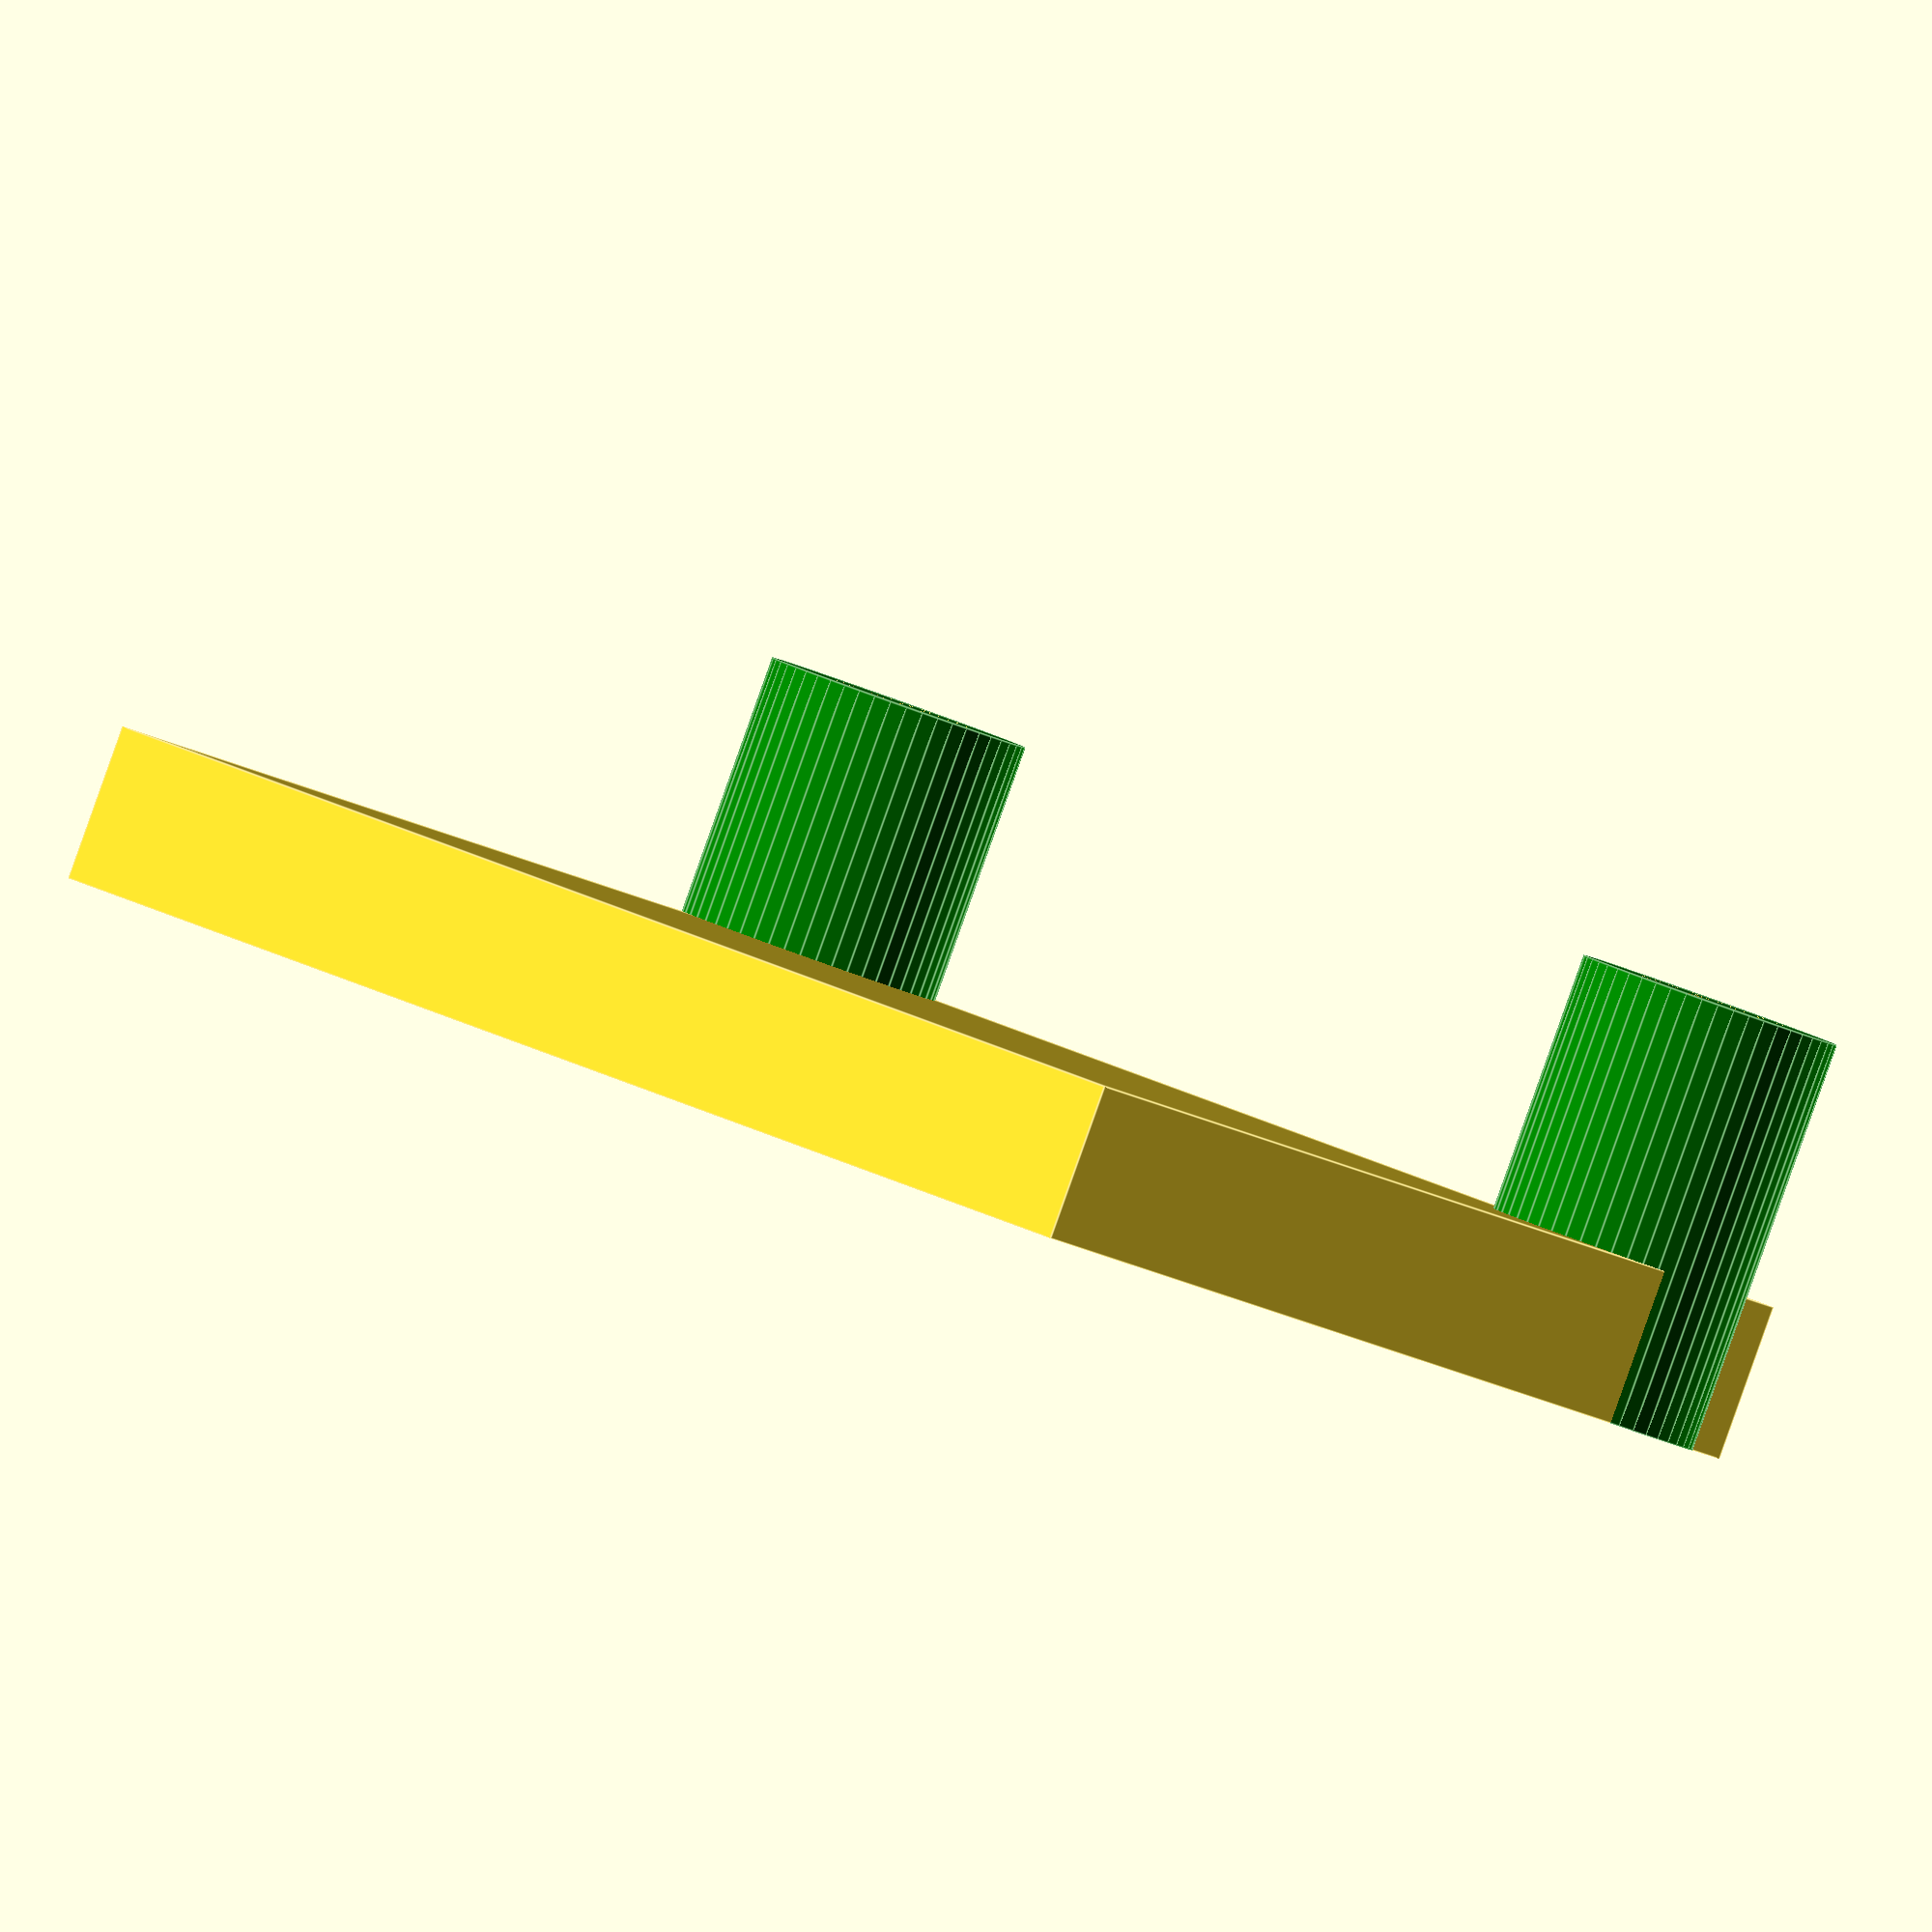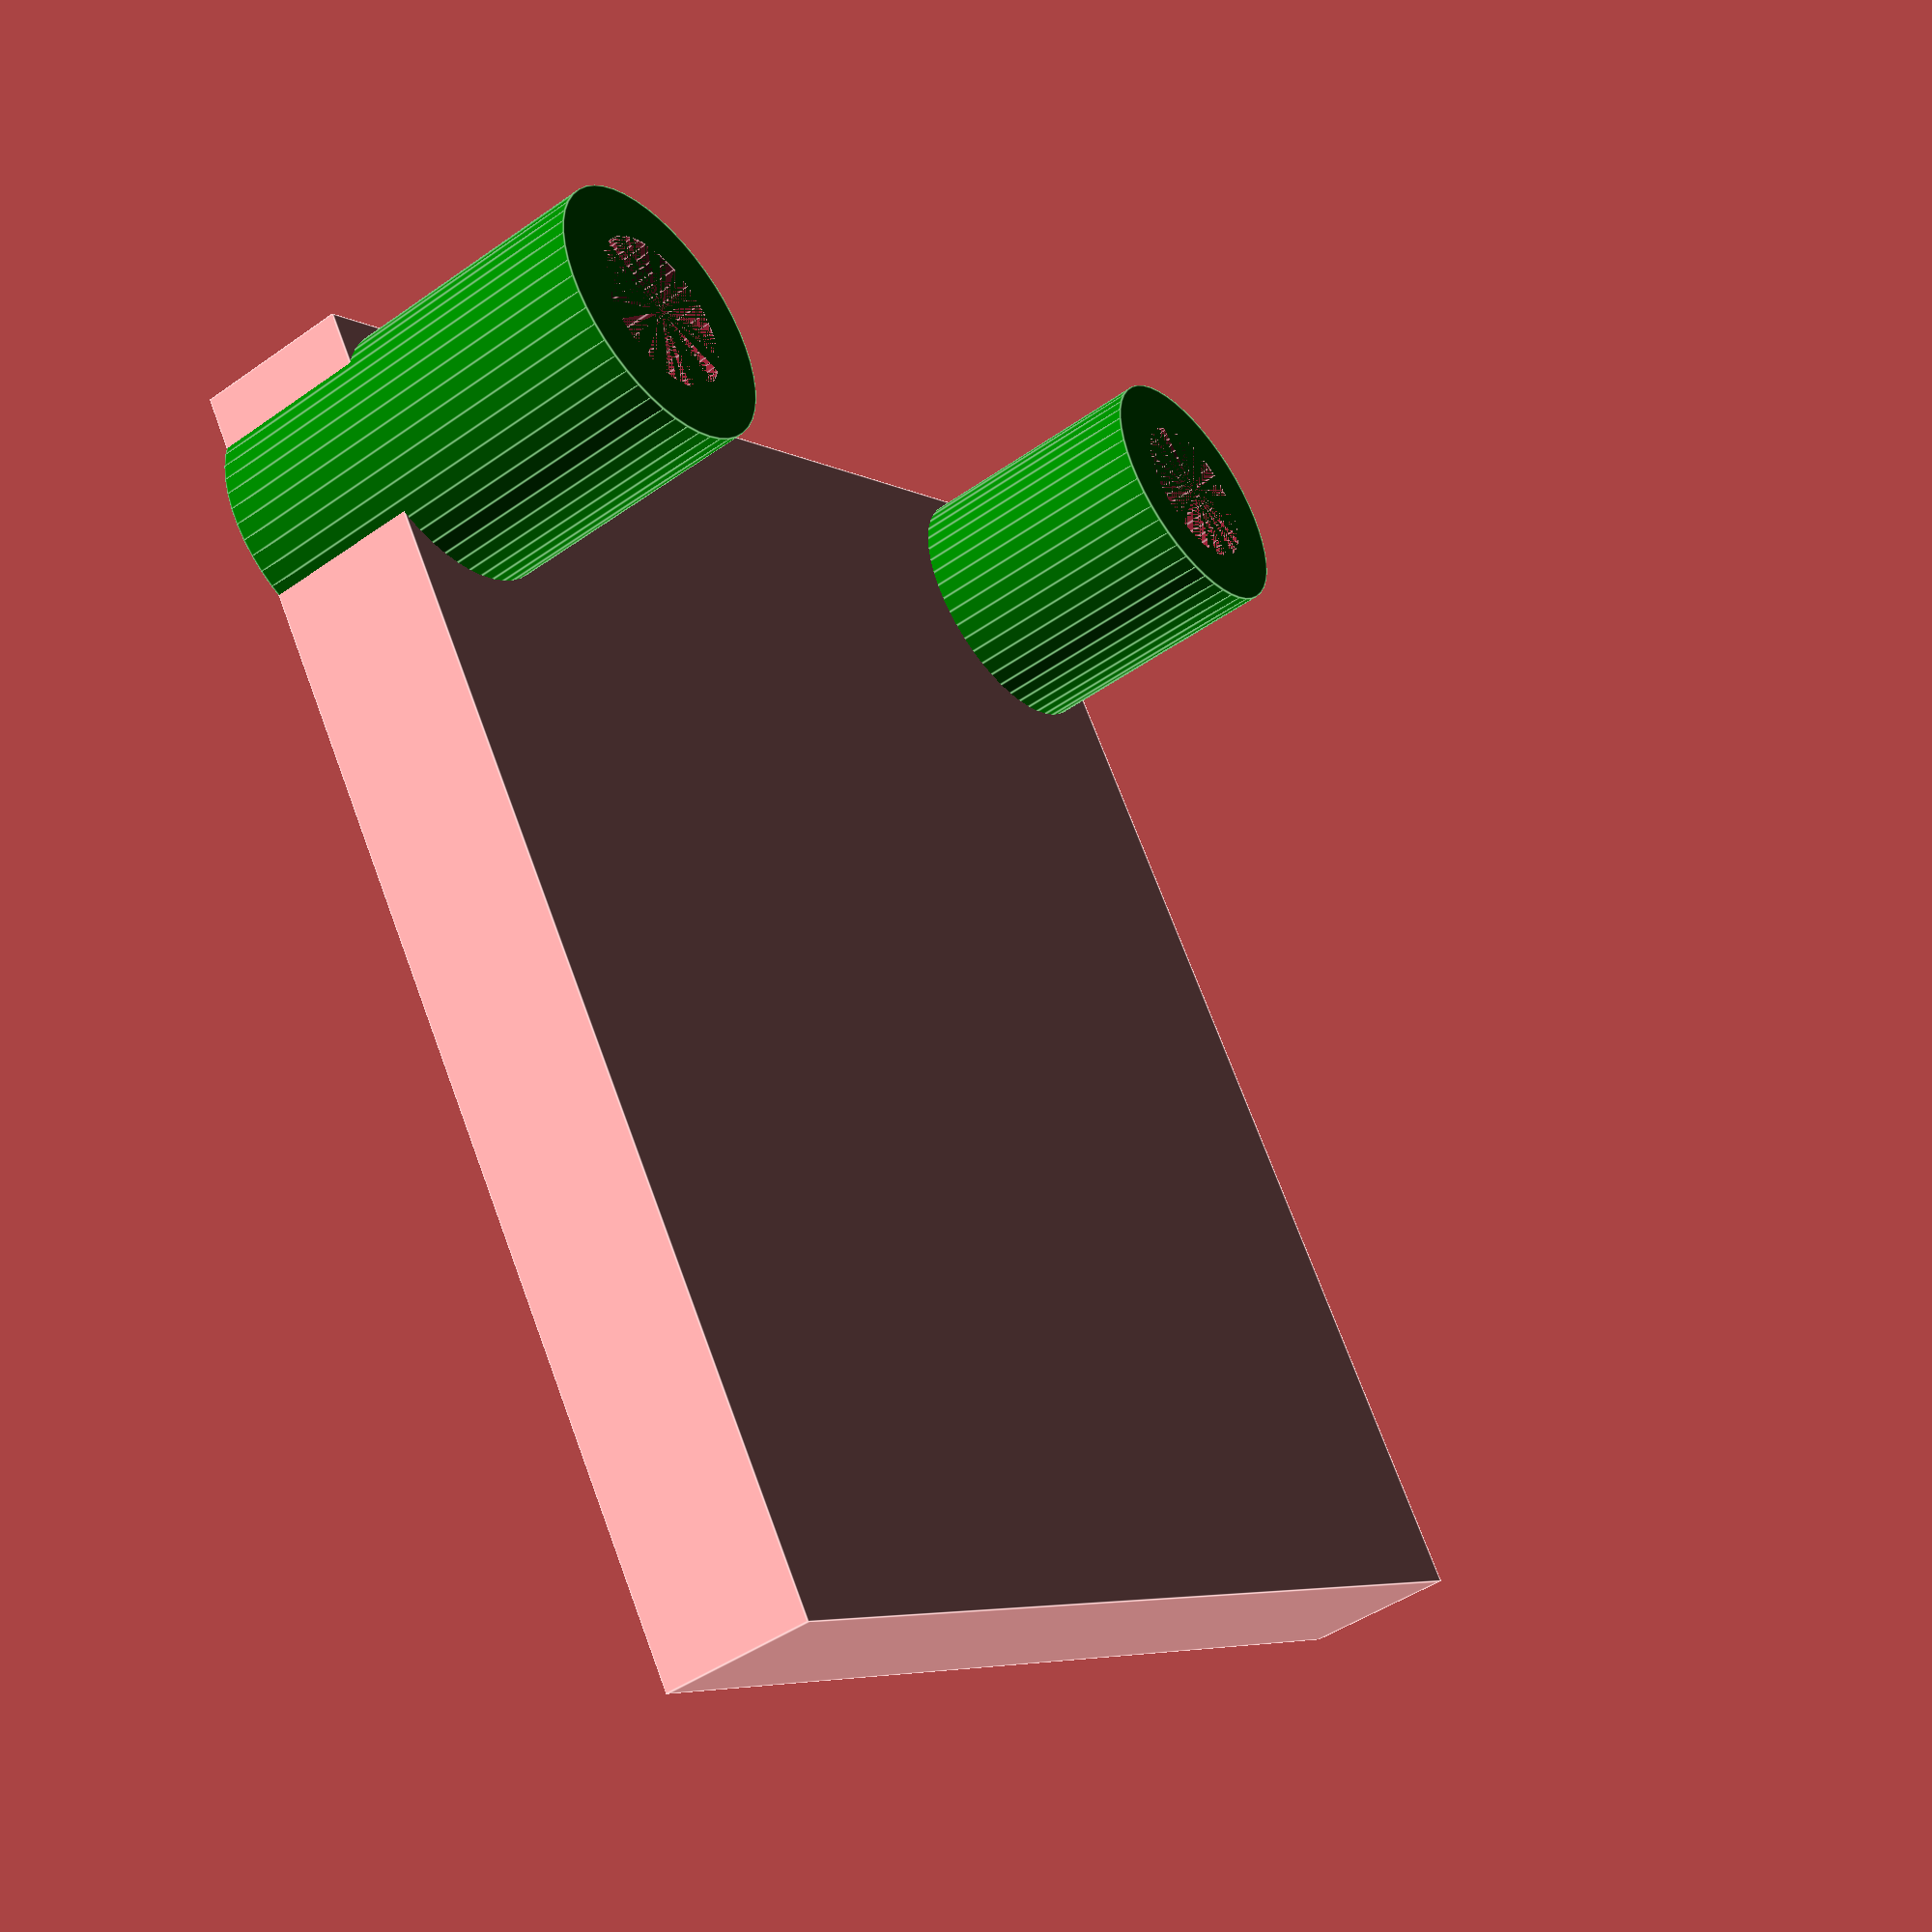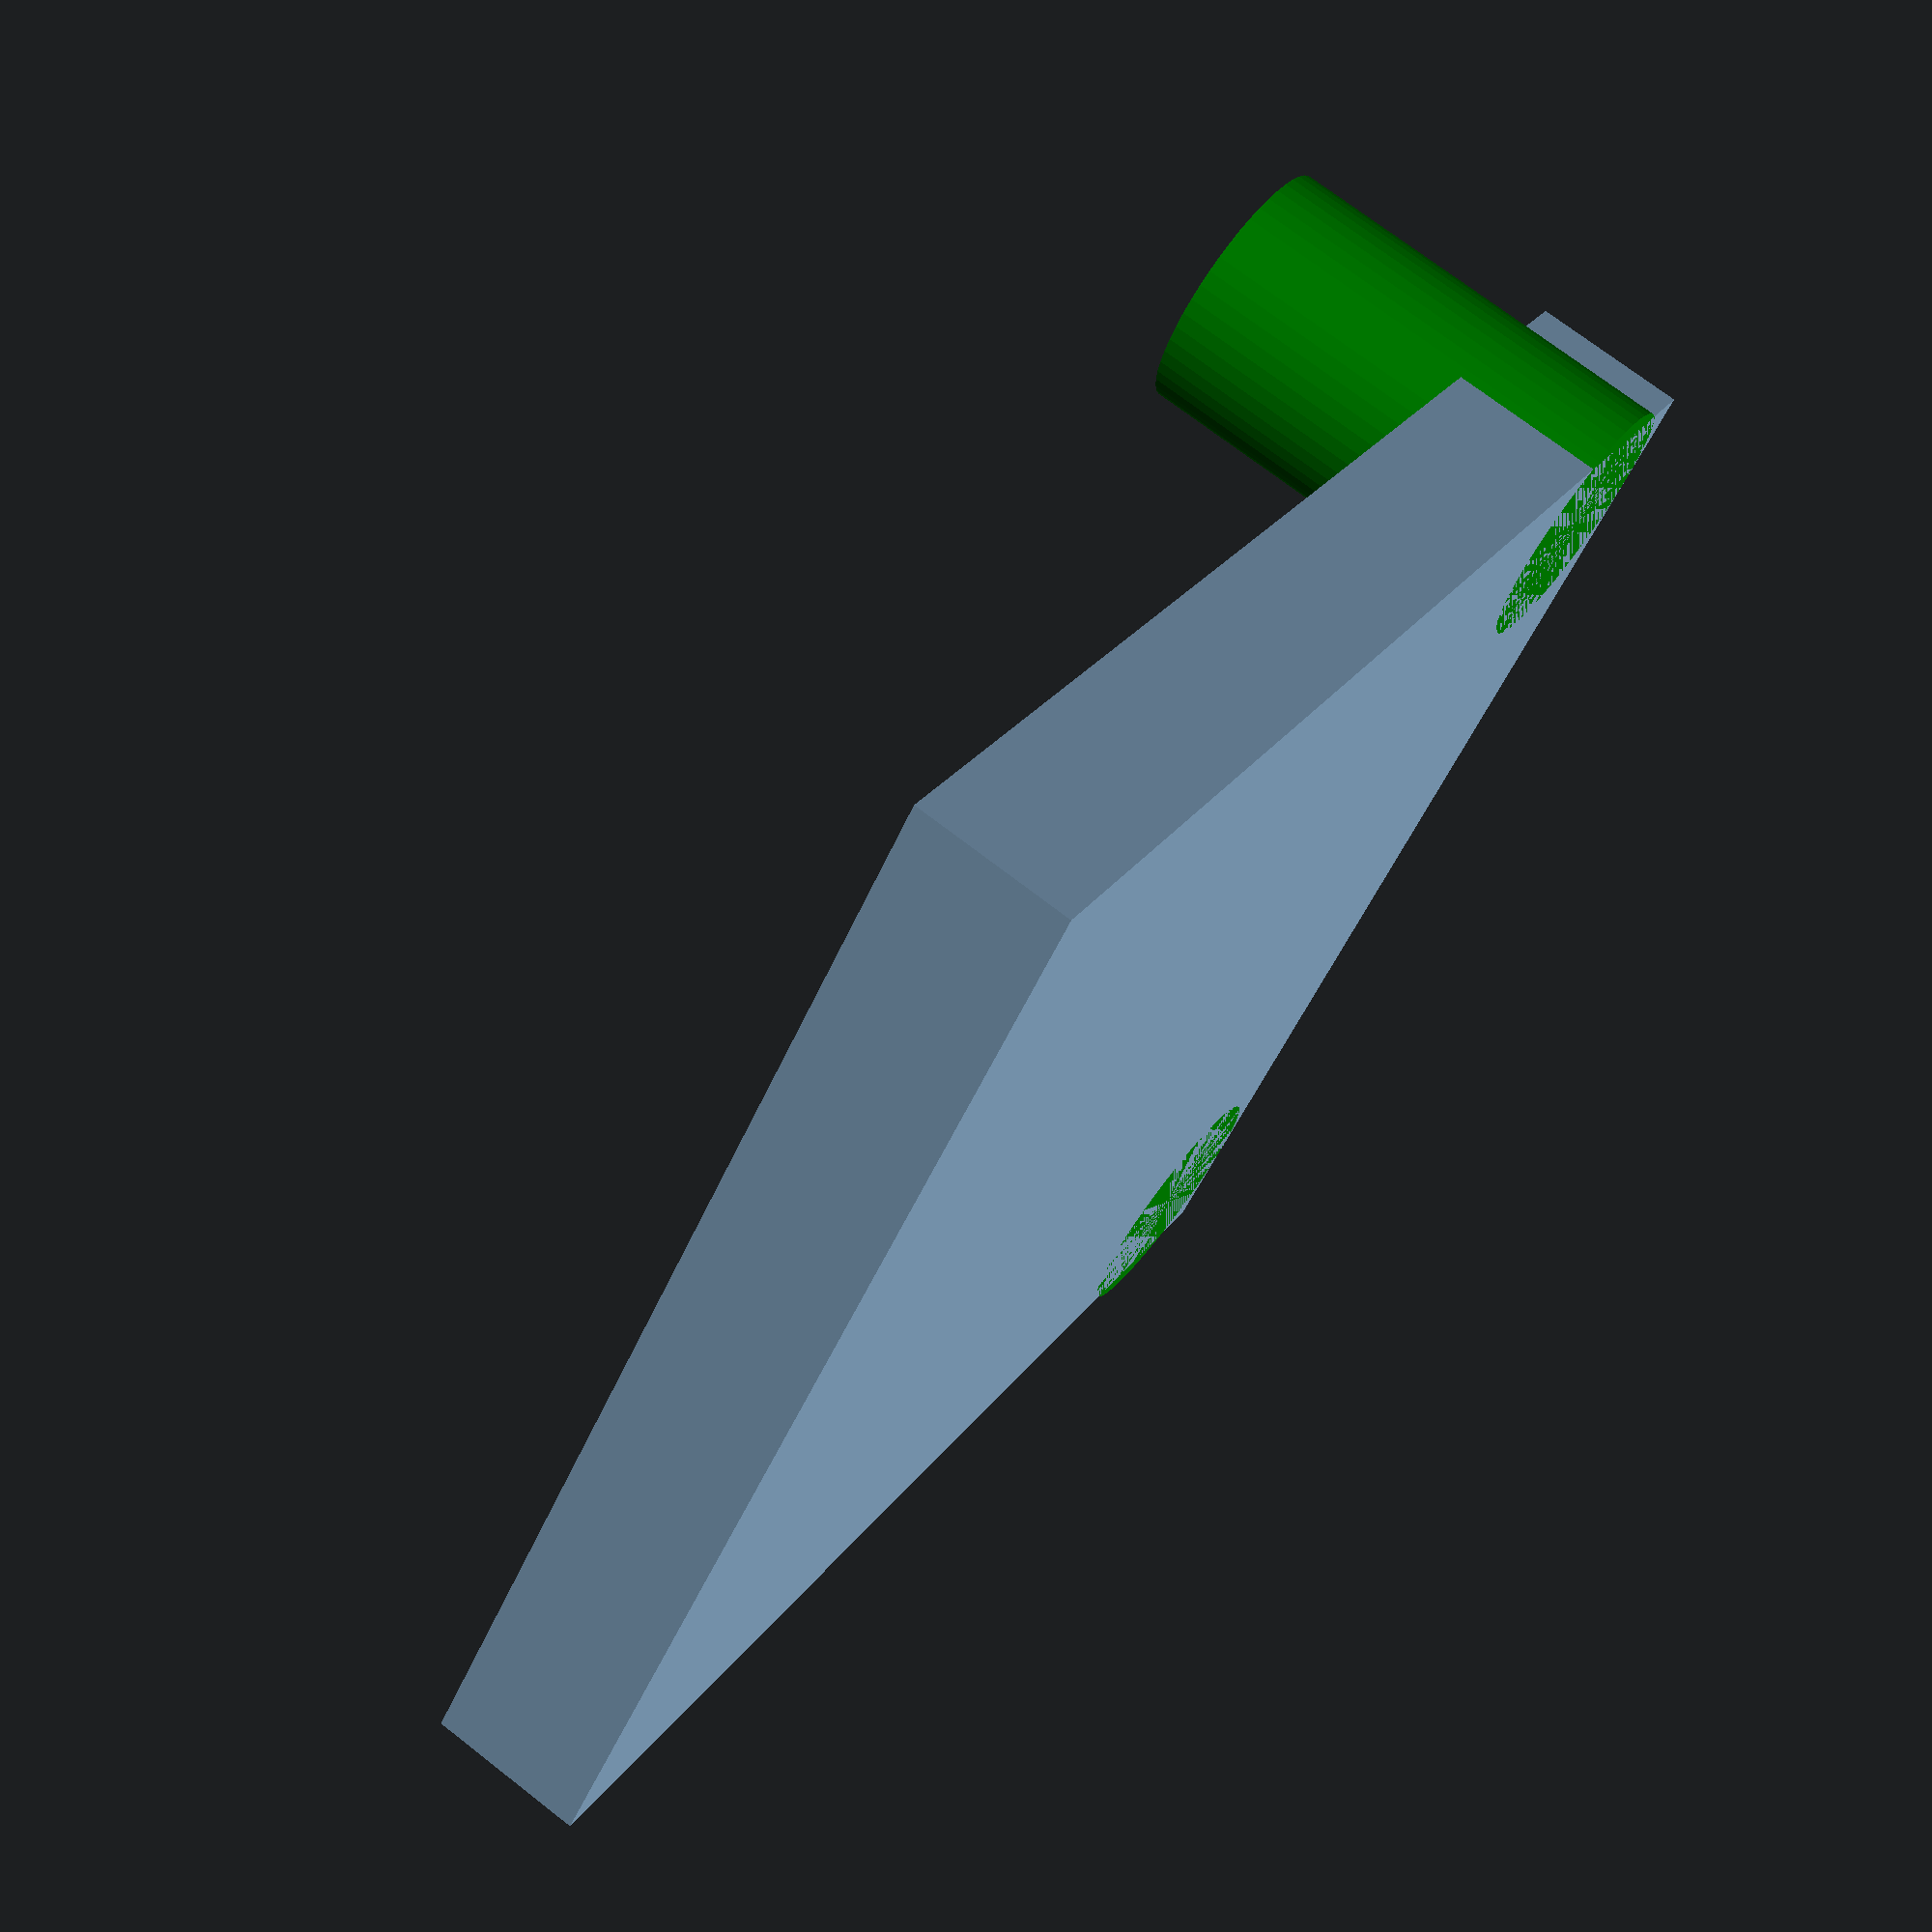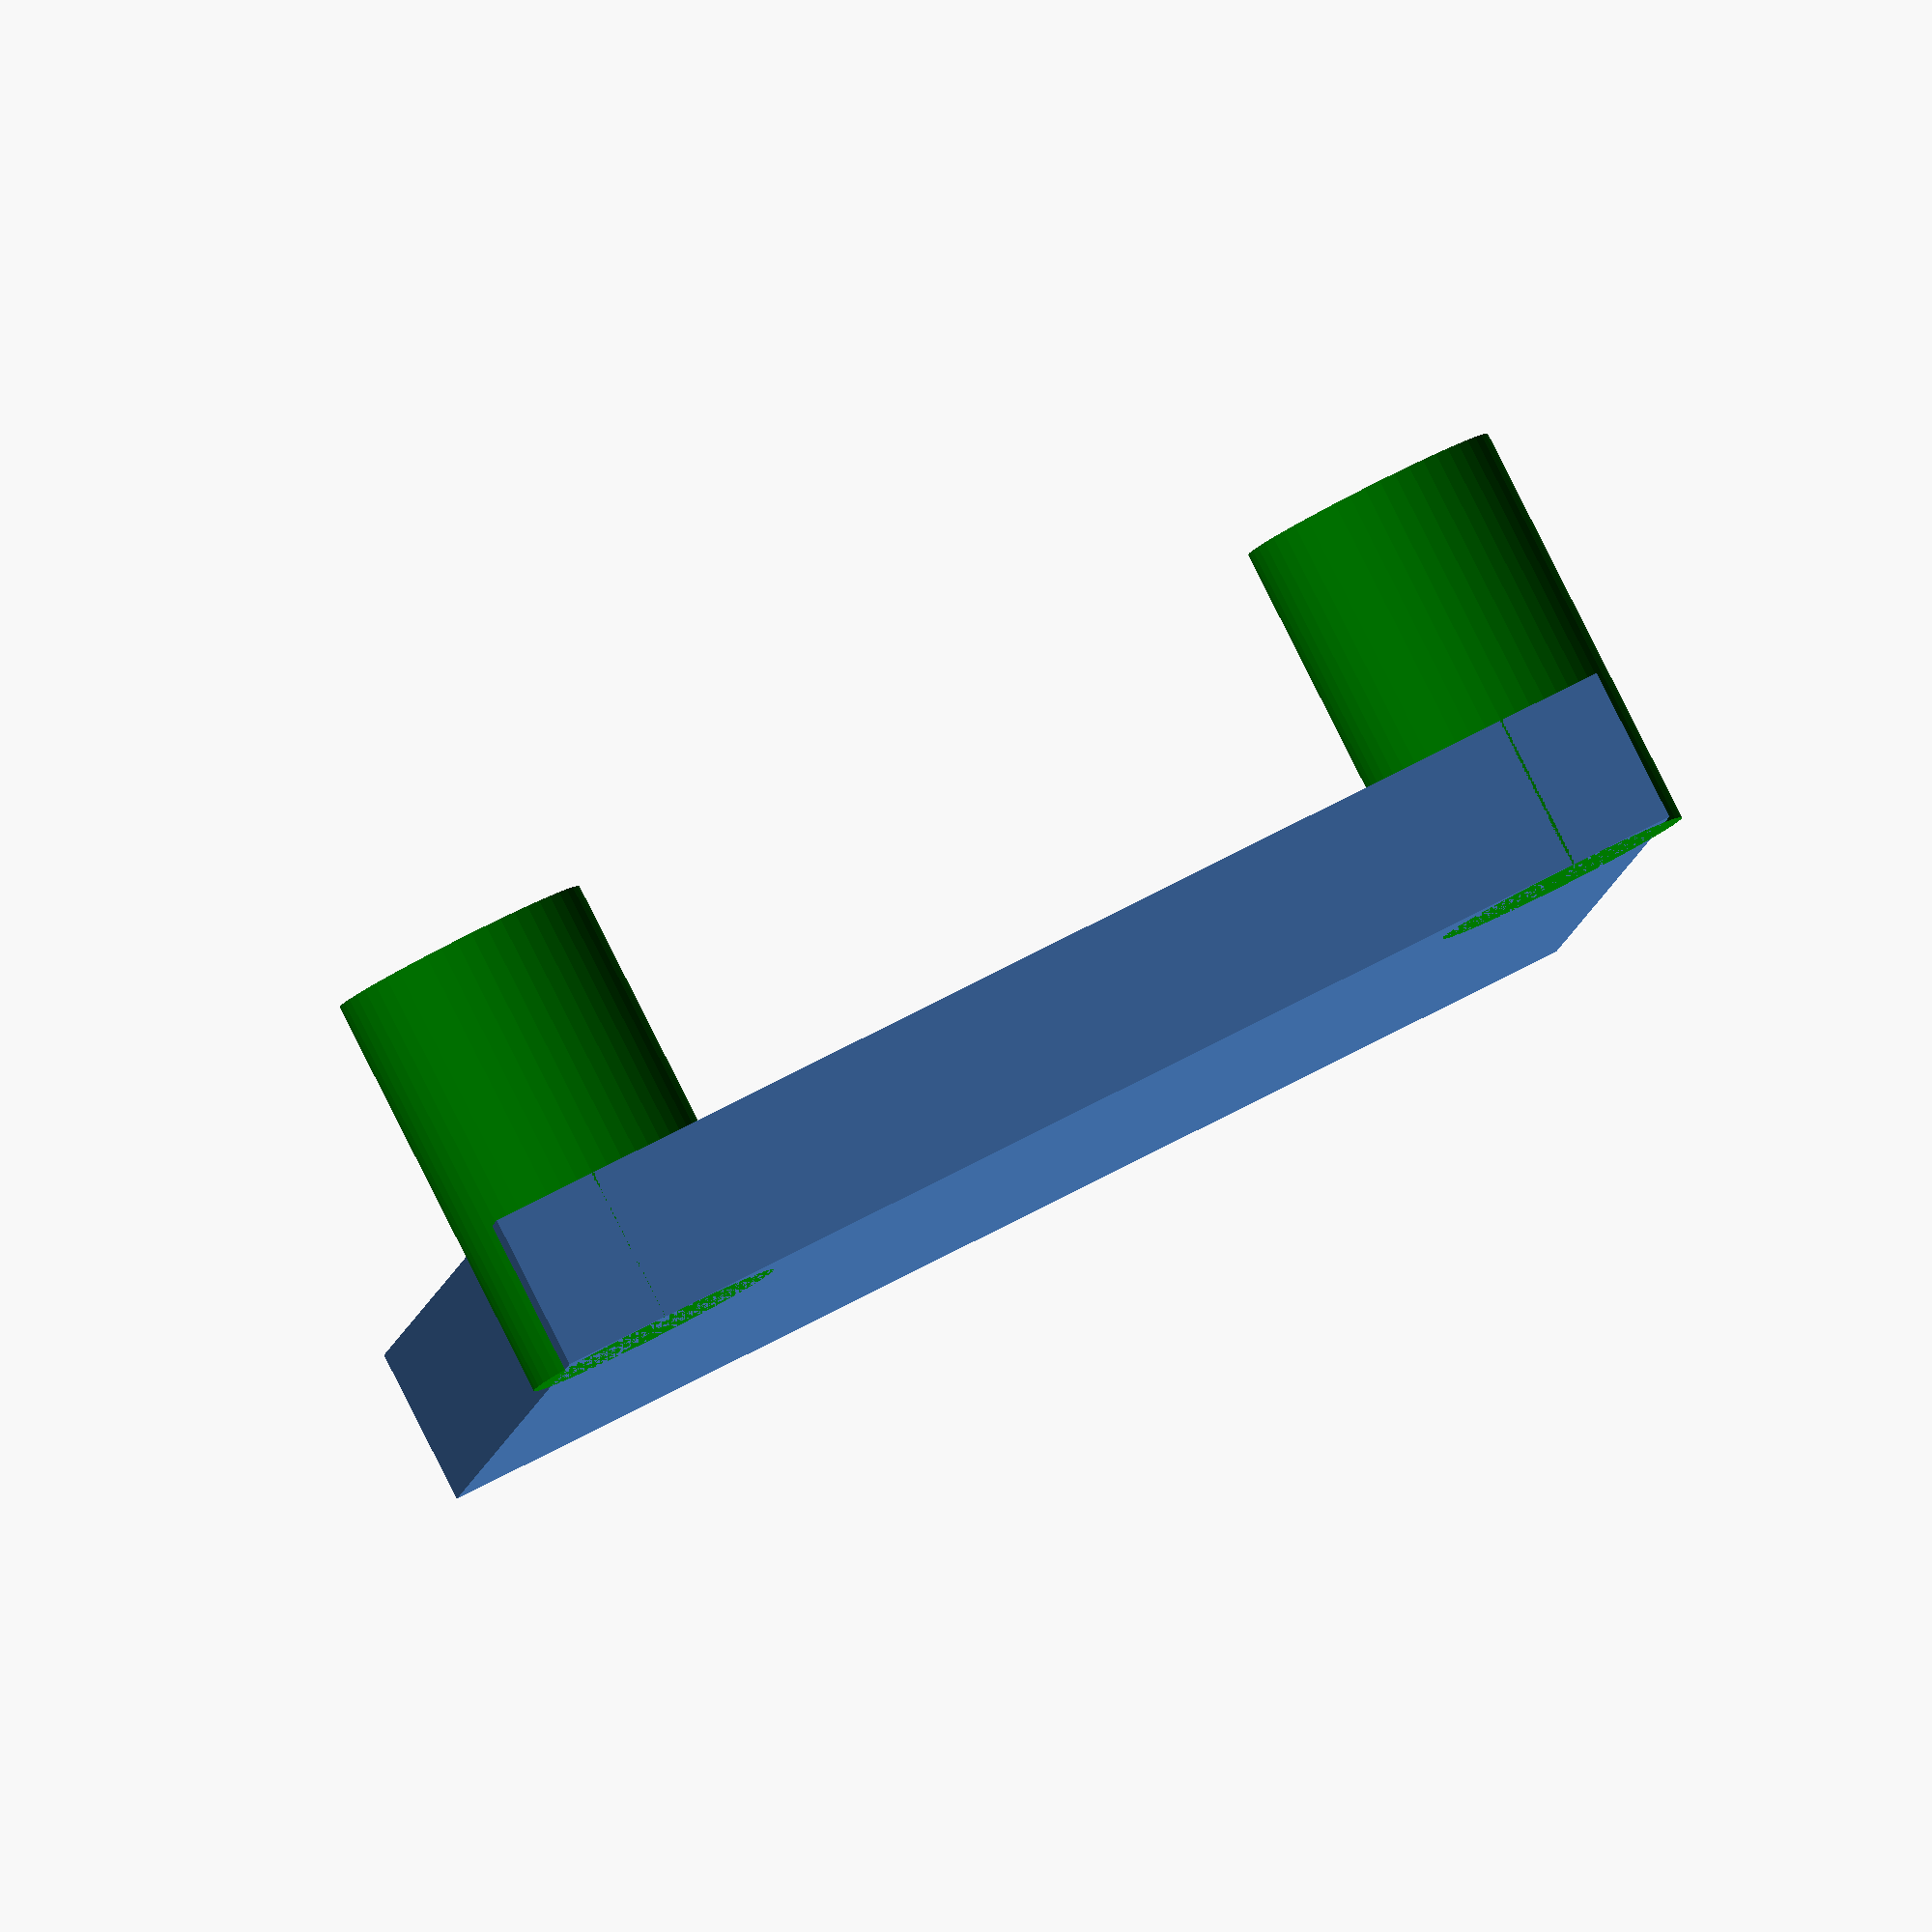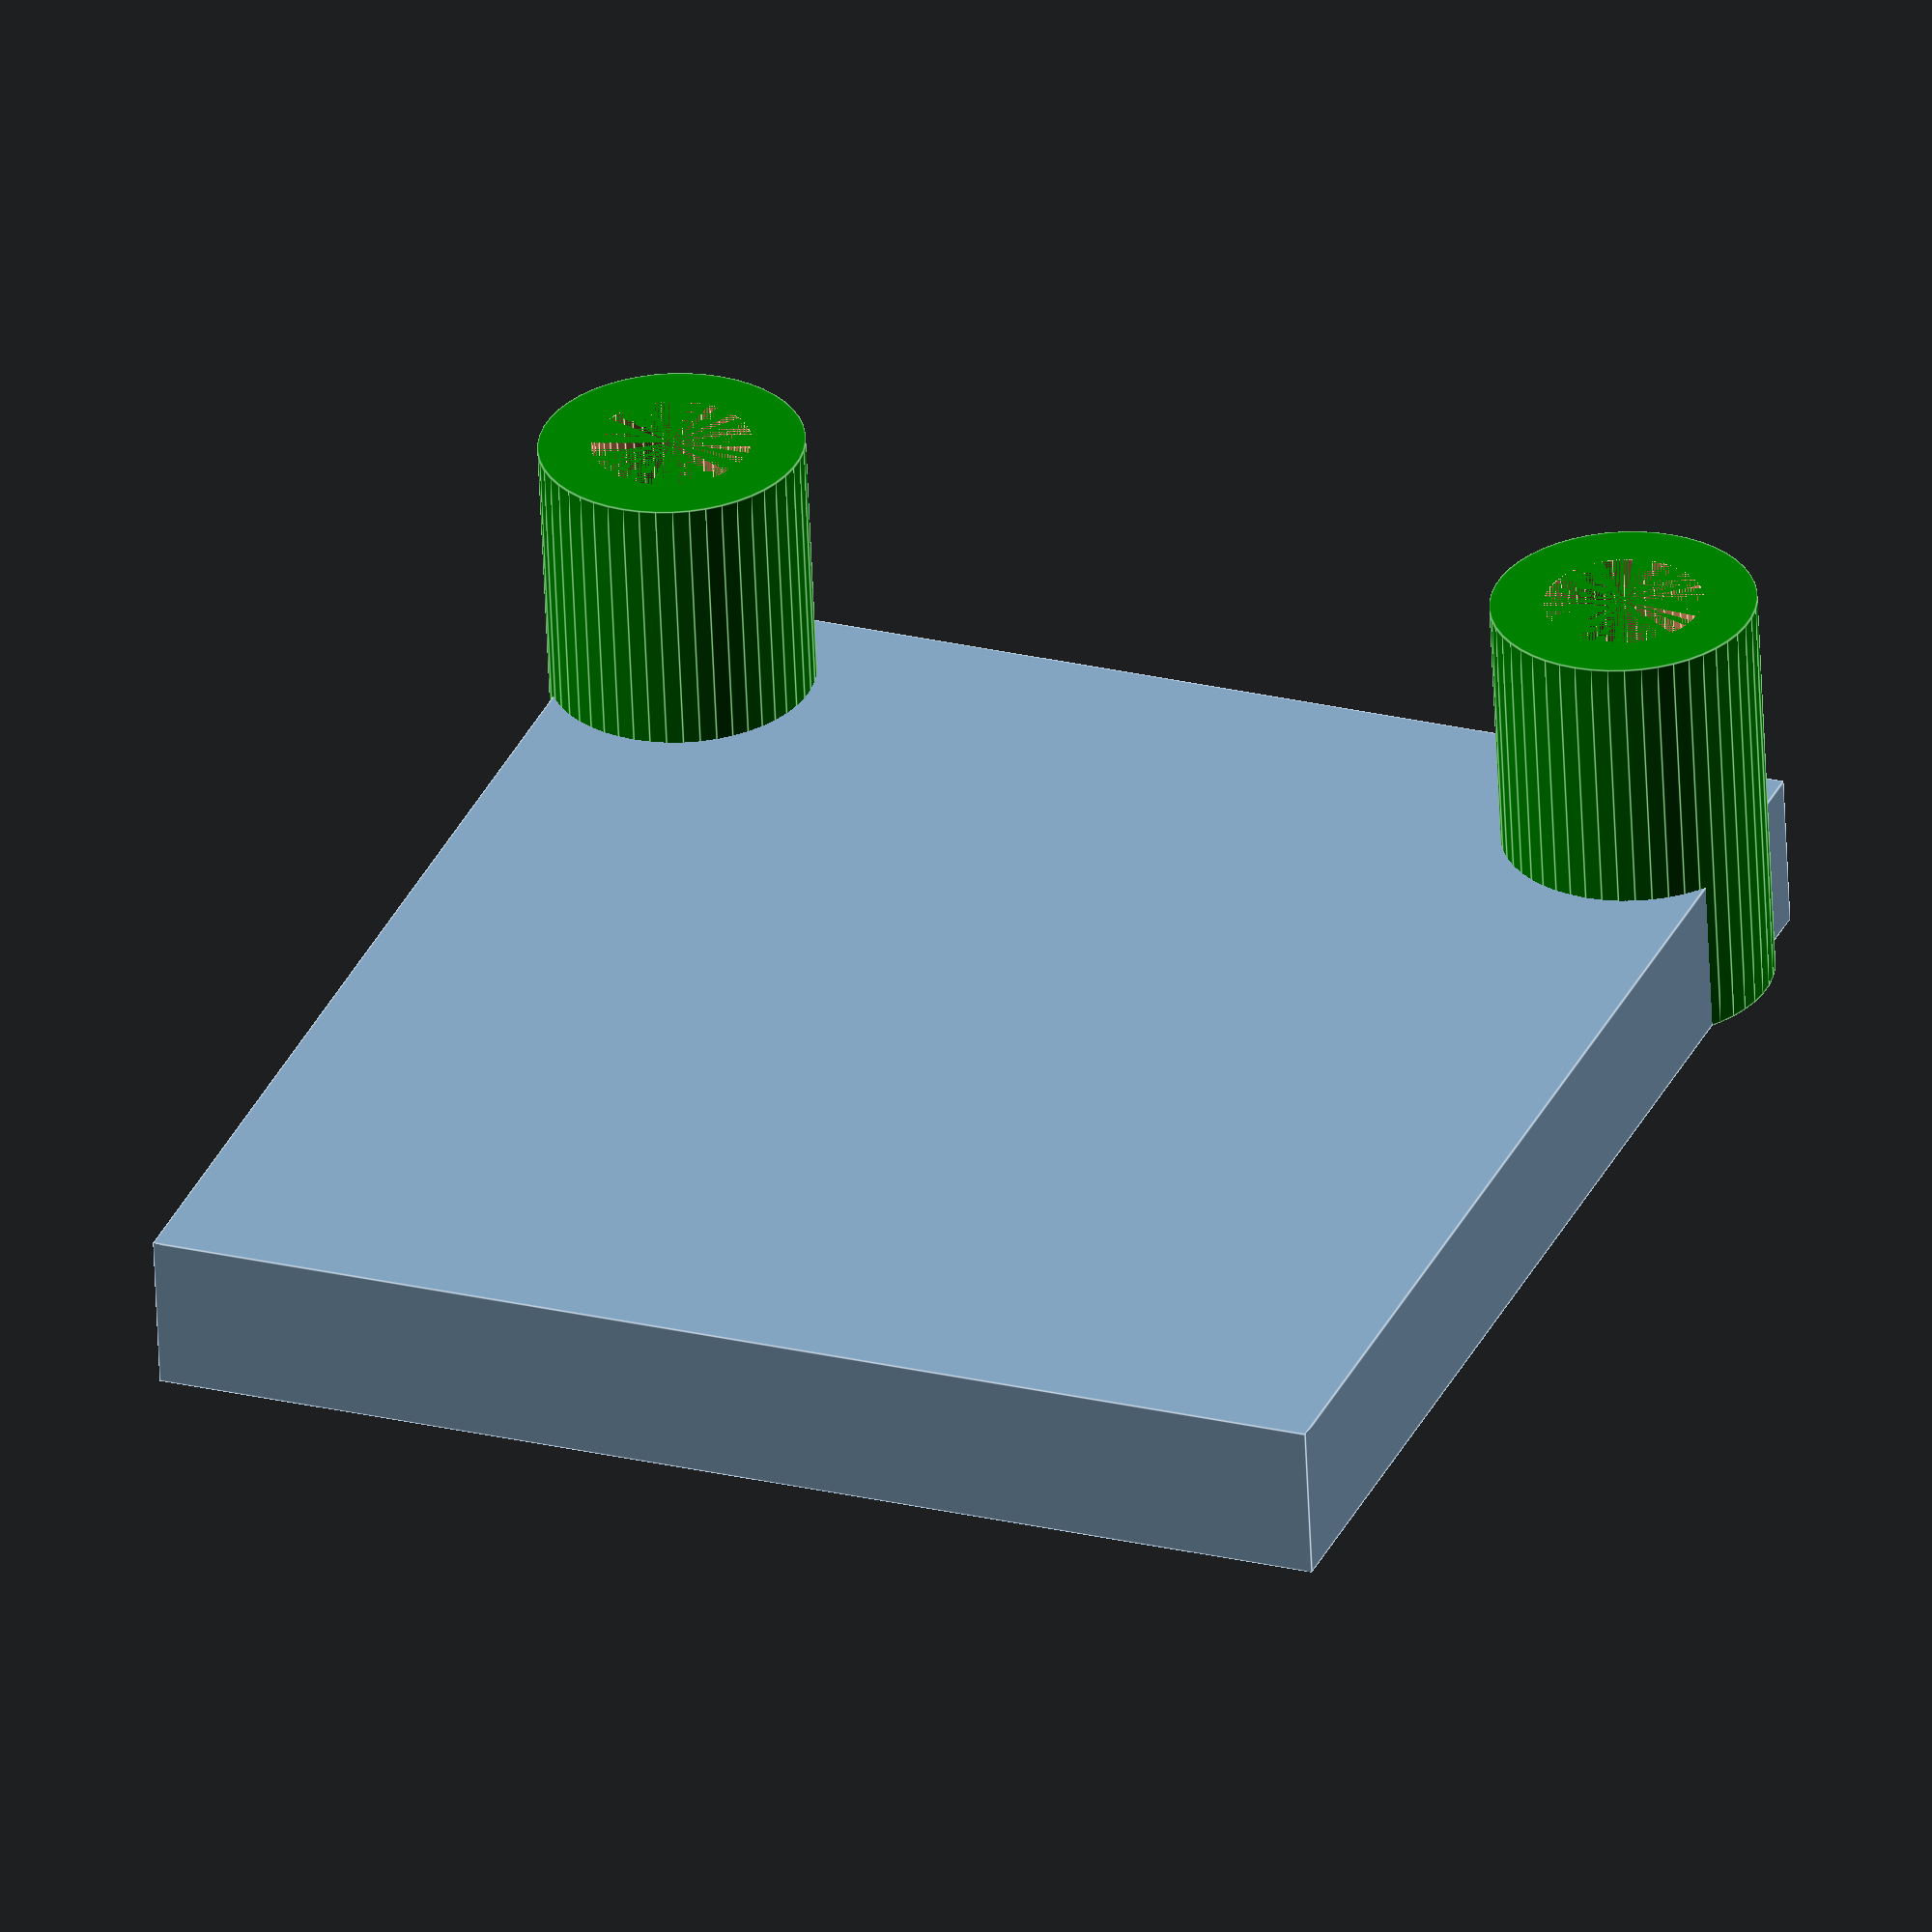
<openscad>
module df_player_pro_mount(){
    
    $fn=50;
    
    LENGTH = 24.5;
    WIDTH = 23;
    DEPTH = 3;
    MOUNTING_POST_DIAMETER = 5;
    MOUNTING_HOLE_DIAMETER = 3;
    
    difference(){
        
        union(){
            cube([LENGTH,WIDTH,DEPTH]);
            
            color("green"){
                translate([MOUNTING_POST_DIAMETER/2,(WIDTH-19)/2,0]){
                    cylinder(r=MOUNTING_POST_DIAMETER/2,h=DEPTH+5);
                }
                
                translate([MOUNTING_POST_DIAMETER/2,WIDTH-((WIDTH-19)/2),0]){
                    cylinder(r=MOUNTING_POST_DIAMETER/2,h=DEPTH+5);
                }
            }
        }
        
        // mounting holes
        translate([MOUNTING_POST_DIAMETER/2,(WIDTH-19)/2,DEPTH]){
            cylinder(r=MOUNTING_HOLE_DIAMETER/2,h=DEPTH+2);
        }
        
        translate([MOUNTING_POST_DIAMETER/2,WIDTH-((WIDTH-19)/2),DEPTH]){
            cylinder(r=MOUNTING_HOLE_DIAMETER/2,h=DEPTH+2);
        }
    }
}

df_player_pro_mount();
</openscad>
<views>
elev=269.1 azim=302.6 roll=199.6 proj=o view=edges
elev=45.9 azim=56.3 roll=308.8 proj=p view=edges
elev=287.4 azim=322.0 roll=127.8 proj=p view=wireframe
elev=93.4 azim=264.5 roll=26.8 proj=o view=wireframe
elev=238.8 azim=291.3 roll=177.6 proj=o view=edges
</views>
